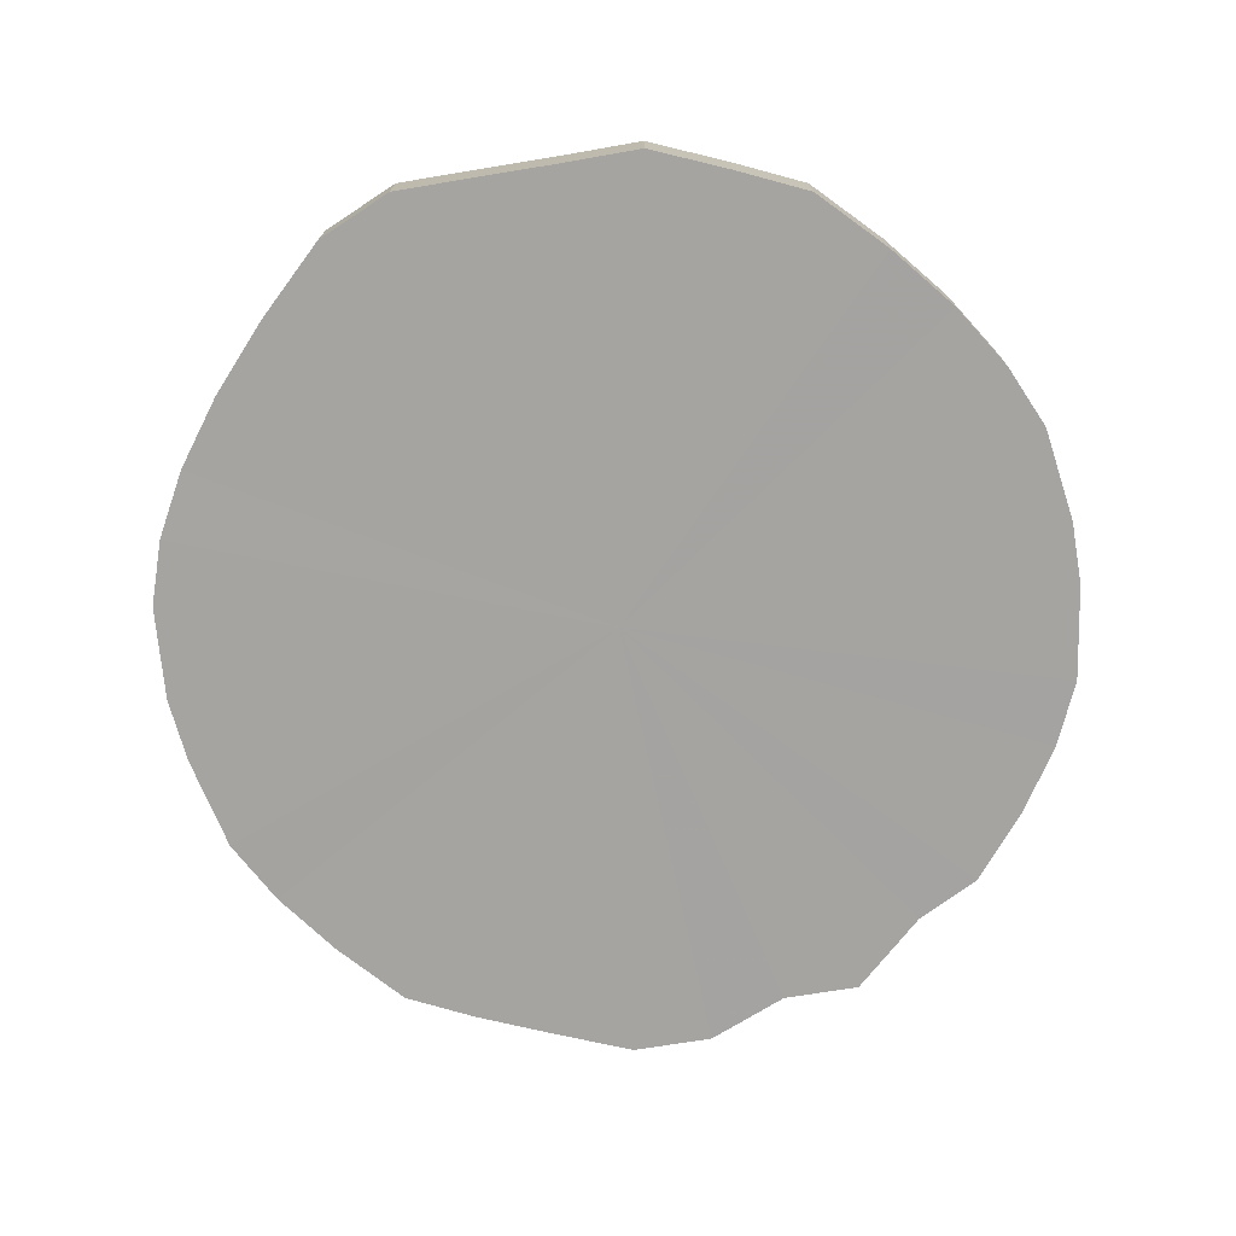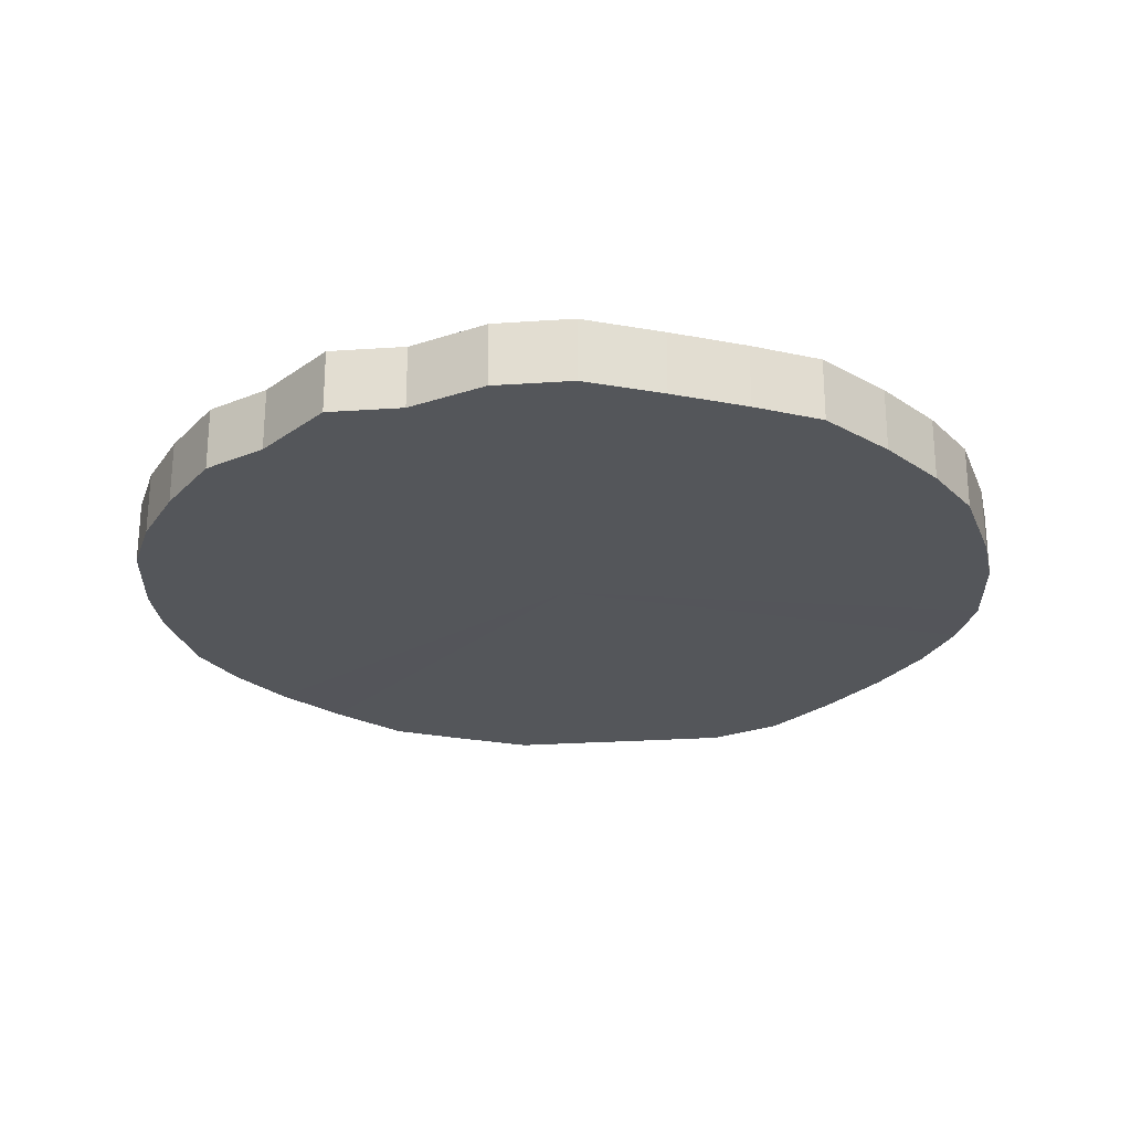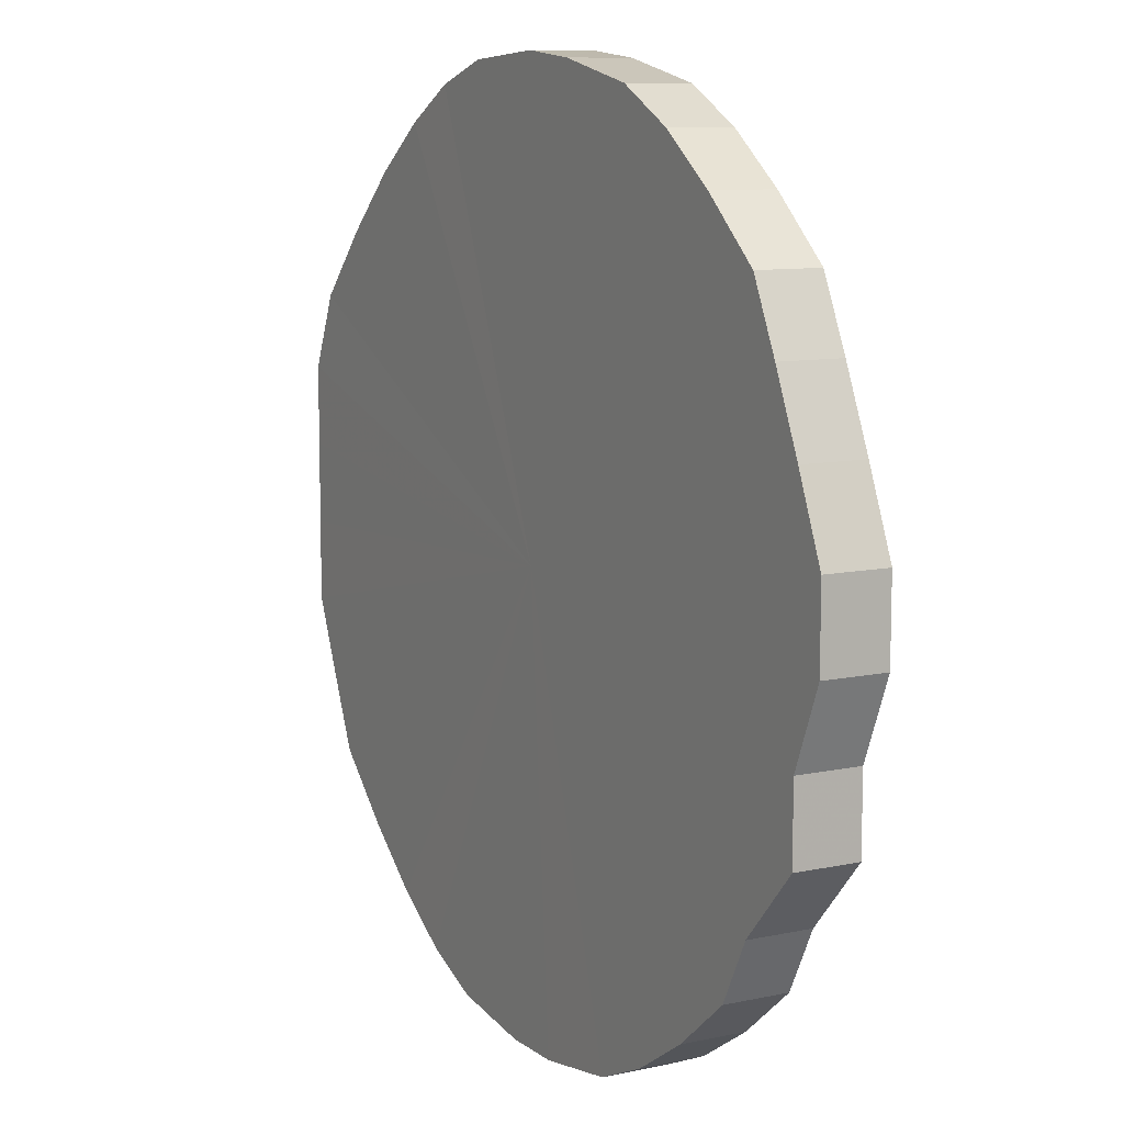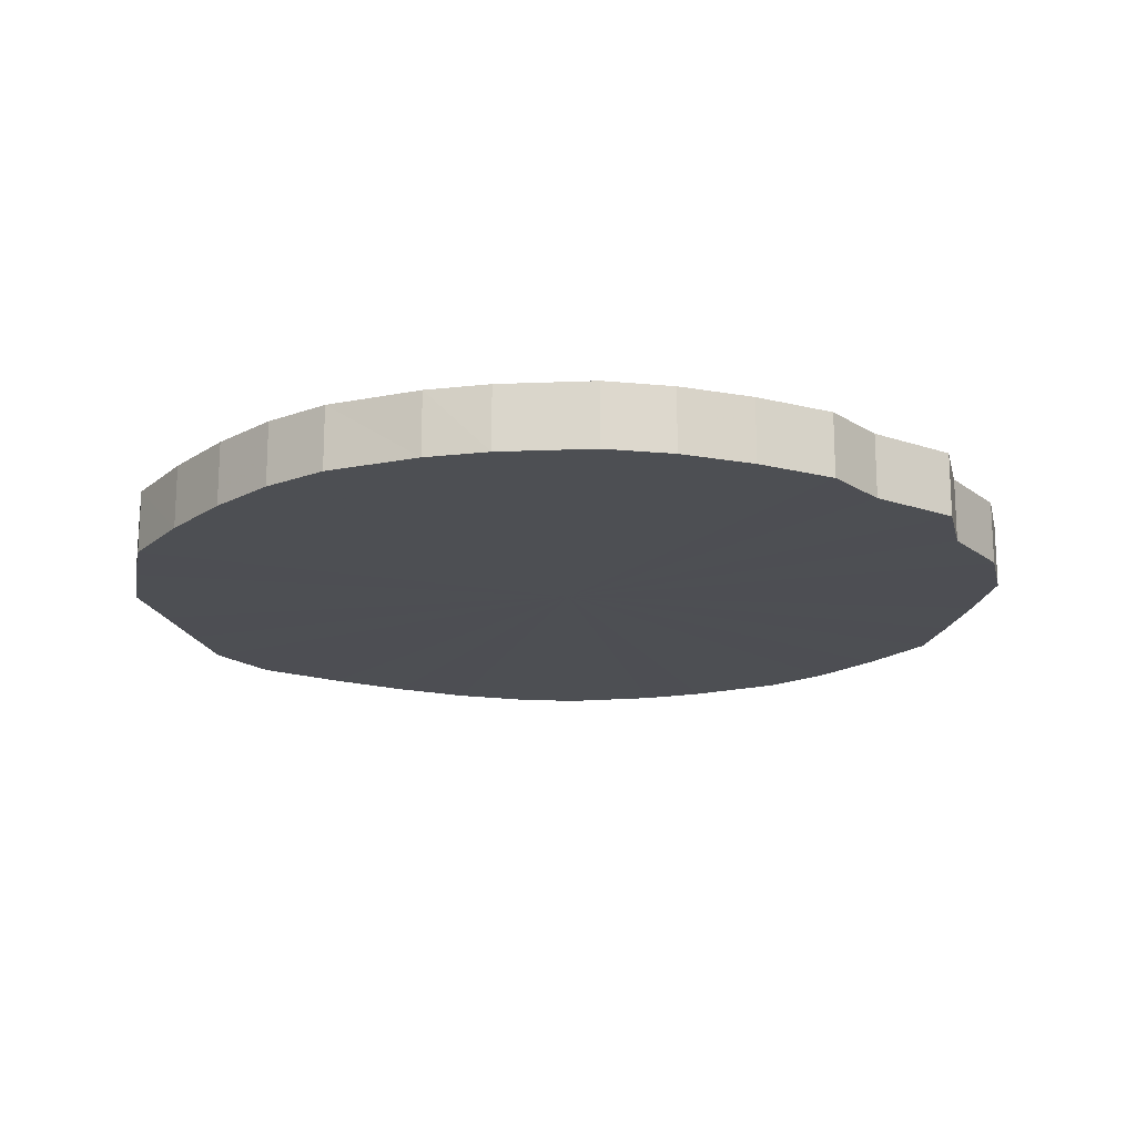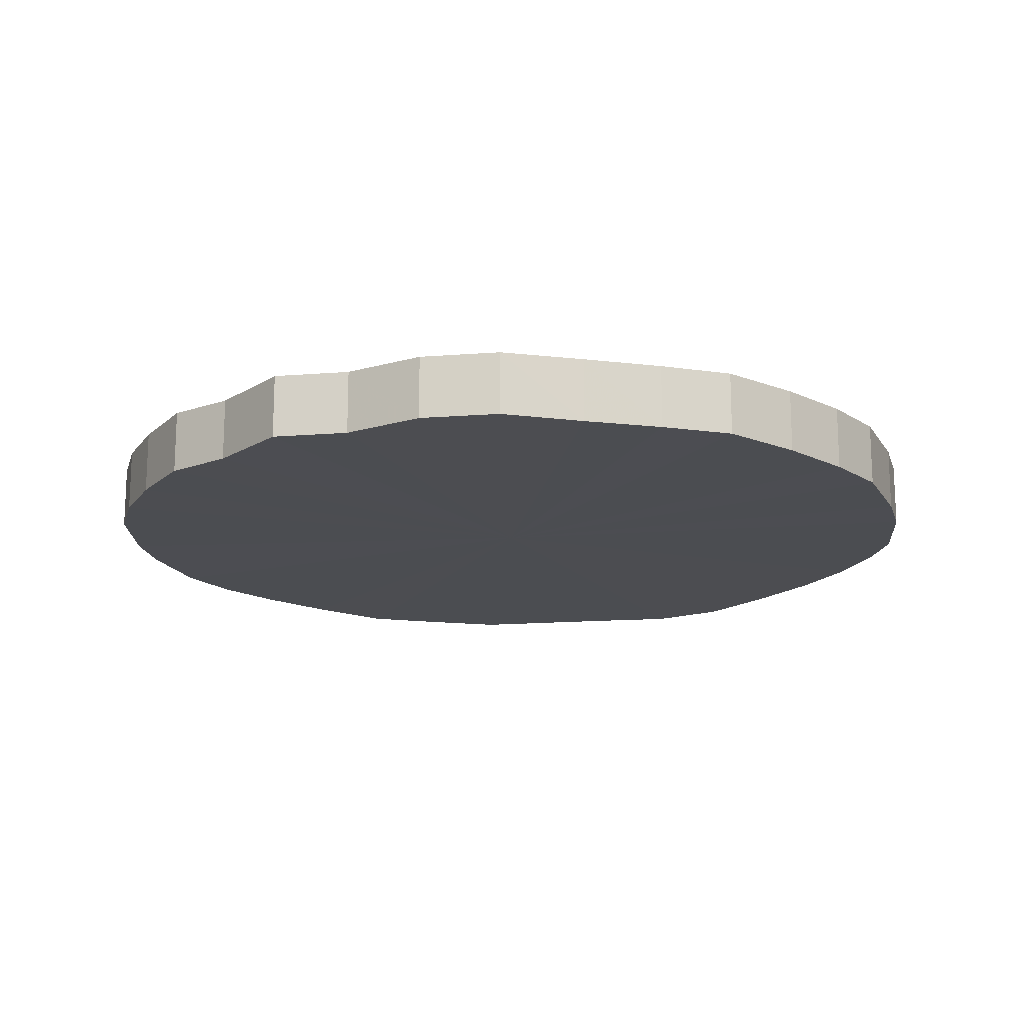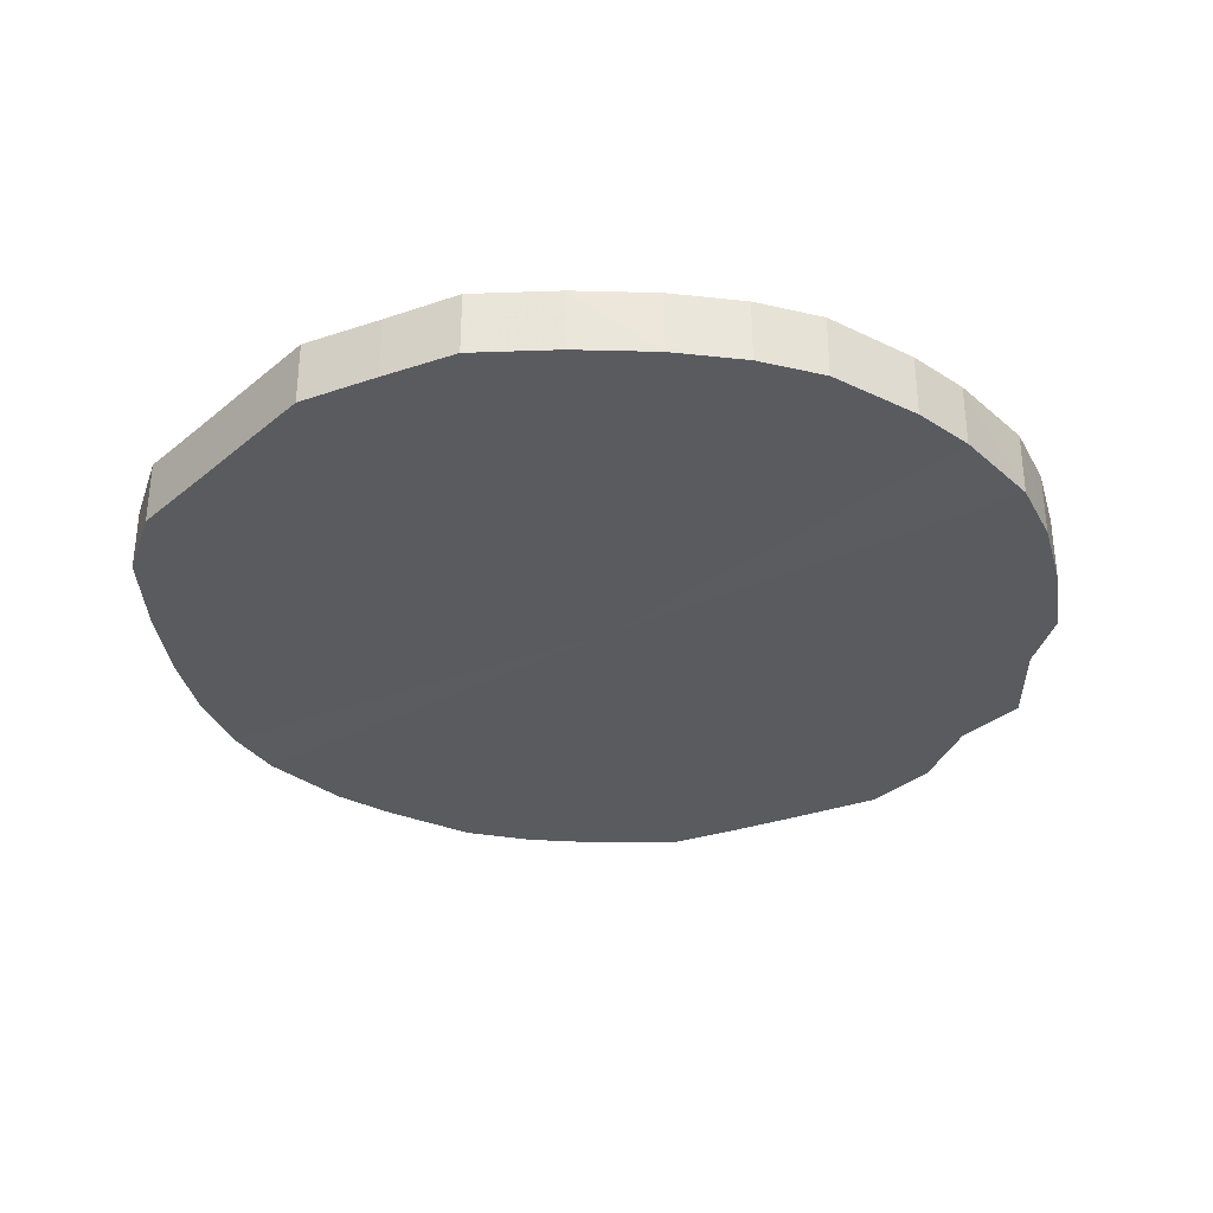
<metadata>
{"format":"obj","ext":"obj","renderer":"f3d","projection":"perspective","resolution":1024,"background":"white","views":[{"elev":-73.3,"azim":99.6,"up":"+Y"},{"elev":-25.3,"azim":-83.8,"up":"+Y"},{"elev":9.6,"azim":-119.3,"up":"+Z"},{"elev":-17.5,"azim":-167.1,"up":"+Y"},{"elev":-16.1,"azim":-81.0,"up":"+Y"},{"elev":-33.2,"azim":138.5,"up":"+Y"}]}
</metadata>
<code>
o 23661
v 2226 1871 15.74
v 2226 1871 15.74
v 2226 1871 15.74
v 2226 1871 15.73
v 2226 1871 15.74
v 2226 1871 15.74
v 2226 1871 15.74
v 2226 1871 15.72
v 2226 1871 15.73
v 2226 1871 15.73
v 2226 1871 15.73
v 2226 1871 15.7
v 2226 1871 15.72
v 2226 1871 15.72
v 2226 1871 15.72
v 2226 1871 15.68
v 2226 1871 15.7
v 2226 1871 15.7
v 2226 1871 15.7
v 2226 1871 15.66
v 2226 1871 15.68
v 2226 1871 15.68
v 2226 1871 15.68
v 2226 1871 15.64
v 2226 1871 15.66
v 2226 1871 15.66
v 2226 1871 15.66
v 2226 1871 15.62
v 2226 1871 15.64
v 2226 1871 15.64
v 2226 1871 15.64
v 2226 1871 15.59
v 2226 1871 15.62
v 2226 1871 15.62
v 2226 1871 15.62
v 2226 1871 15.57
v 2226 1871 15.59
v 2226 1871 15.59
v 2226 1871 15.59
v 2226 1871 15.54
v 2226 1871 15.57
v 2226 1871 15.57
v 2226 1871 15.57
v 2226 1871 15.52
v 2226 1871 15.54
v 2226 1871 15.54
v 2226 1871 15.54
v 2226 1871 15.5
v 2226 1871 15.52
v 2226 1871 15.52
v 2226 1871 15.52
v 2226 1871 15.48
v 2226 1871 15.5
v 2226 1871 15.5
v 2226 1871 15.5
v 2226 1871 15.47
v 2226 1871 15.48
v 2226 1871 15.48
v 2226 1871 15.48
v 2226 1871 15.46
v 2226 1871 15.47
v 2226 1871 15.47
v 2226 1871 15.47
v 2226 1871 15.46
v 2226 1871 15.46
v 2226 1871 15.46
v 2226 1871 15.46
v 2226 1871 15.46
v 2226 1871 15.46
v 2226 1871 15.46
v 2226 1871 15.74
v 2226 1871 15.74
v 2226 1871 15.74
v 2226 1871 15.73
v 2226 1871 15.73
v 2226 1871 15.74
v 2226 1871 15.74
v 2226 1871 15.73
v 2226 1871 15.74
v 2226 1871 15.72
v 2226 1871 15.72
v 2226 1871 15.72
v 2226 1871 15.73
v 2226 1871 15.7
v 2226 1871 15.72
v 2226 1871 15.7
v 2226 1871 15.7
v 2226 1871 15.68
v 2226 1871 15.7
v 2226 1871 15.66
v 2226 1871 15.68
v 2226 1871 15.68
v 2226 1871 15.68
v 2226 1871 15.64
v 2226 1871 15.66
v 2226 1871 15.62
v 2226 1871 15.64
v 2226 1871 15.66
v 2226 1871 15.66
v 2226 1871 15.59
v 2226 1871 15.62
v 2226 1871 15.57
v 2226 1871 15.59
v 2226 1871 15.64
v 2226 1871 15.64
v 2226 1871 15.54
v 2226 1871 15.57
v 2226 1871 15.52
v 2226 1871 15.54
v 2226 1871 15.62
v 2226 1871 15.62
v 2226 1871 15.5
v 2226 1871 15.52
v 2226 1871 15.48
v 2226 1871 15.5
v 2226 1871 15.59
v 2226 1871 15.59
v 2226 1871 15.47
v 2226 1871 15.48
v 2226 1871 15.46
v 2226 1871 15.47
v 2226 1871 15.57
v 2226 1871 15.57
v 2226 1871 15.46
v 2226 1871 15.46
v 2226 1871 15.46
v 2226 1871 15.46
v 2226 1871 15.54
v 2226 1871 15.54
v 2226 1871 15.46
v 2226 1871 15.46
v 2226 1871 15.47
v 2226 1871 15.46
v 2226 1871 15.52
v 2226 1871 15.52
v 2226 1871 15.48
v 2226 1871 15.47
v 2226 1871 15.5
v 2226 1871 15.48
v 2226 1871 15.5
v 2226 1871 15.6
v 2226 1871 15.74
v 2226 1871 15.74
v 2226 1871 15.73
v 2226 1871 15.74
v 2226 1871 15.72
v 2226 1871 15.73
v 2226 1871 15.7
v 2226 1871 15.72
v 2226 1871 15.68
v 2226 1871 15.7
v 2226 1871 15.66
v 2226 1871 15.68
v 2226 1871 15.64
v 2226 1871 15.66
v 2226 1871 15.62
v 2226 1871 15.64
v 2226 1871 15.59
v 2226 1871 15.62
v 2226 1871 15.57
v 2226 1871 15.59
v 2226 1871 15.54
v 2226 1871 15.57
v 2226 1871 15.52
v 2226 1871 15.54
v 2226 1871 15.5
v 2226 1871 15.52
v 2226 1871 15.48
v 2226 1871 15.5
v 2226 1871 15.47
v 2226 1871 15.48
v 2226 1871 15.46
v 2226 1871 15.47
v 2226 1871 15.46
v 2226 1871 15.46
v 2226 1871 15.46
v 2226 1871 15.6
v 2226 1871 15.74
v 2226 1871 15.74
v 2226 1871 15.74
v 2226 1871 15.73
v 2226 1871 15.73
v 2226 1871 15.72
v 2226 1871 15.72
v 2226 1871 15.7
v 2226 1871 15.7
v 2226 1871 15.68
v 2226 1871 15.68
v 2226 1871 15.66
v 2226 1871 15.66
v 2226 1871 15.64
v 2226 1871 15.64
v 2226 1871 15.62
v 2226 1871 15.62
v 2226 1871 15.59
v 2226 1871 15.59
v 2226 1871 15.57
v 2226 1871 15.57
v 2226 1871 15.54
v 2226 1871 15.54
v 2226 1871 15.52
v 2226 1871 15.52
v 2226 1871 15.5
v 2226 1871 15.5
v 2226 1871 15.48
v 2226 1871 15.48
v 2226 1871 15.47
v 2226 1871 15.47
v 2226 1871 15.46
v 2226 1871 15.46
v 2226 1871 15.46
v 2226 1871 15.46
f 1 2 3
f 2 4 5
f 6 1 7
f 4 8 9
f 10 6 11
f 8 12 13
f 14 10 15
f 12 16 17
f 18 14 19
f 16 20 21
f 22 18 23
f 20 24 25
f 26 22 27
f 24 28 29
f 30 26 31
f 28 32 33
f 34 30 35
f 32 36 37
f 38 34 39
f 36 40 41
f 42 38 43
f 40 44 45
f 46 42 47
f 44 48 49
f 50 46 51
f 48 52 53
f 54 50 55
f 52 56 57
f 58 54 59
f 56 60 61
f 62 58 63
f 60 64 65
f 66 62 67
f 64 68 69
f 68 66 70
f 71 72 73
f 73 74 75
f 76 77 71
f 78 79 76
f 75 80 81
f 82 83 78
f 84 85 82
f 81 86 87
f 88 89 84
f 90 91 88
f 87 92 93
f 94 95 90
f 96 97 94
f 93 98 99
f 100 101 96
f 102 103 100
f 99 104 105
f 106 107 102
f 108 109 106
f 105 110 111
f 112 113 108
f 114 115 112
f 111 116 117
f 118 119 114
f 120 121 118
f 117 122 123
f 124 125 120
f 126 127 124
f 123 128 129
f 130 131 126
f 132 133 130
f 129 134 135
f 136 137 132
f 138 139 136
f 135 140 138
f 141 142 143
f 141 144 142
f 141 143 145
f 141 146 144
f 141 145 147
f 141 148 146
f 141 147 149
f 141 150 148
f 141 149 151
f 141 152 150
f 141 151 153
f 141 154 152
f 141 153 155
f 141 156 154
f 141 155 157
f 141 158 156
f 141 157 159
f 141 160 158
f 141 159 161
f 141 162 160
f 141 161 163
f 141 164 162
f 141 163 165
f 141 166 164
f 141 165 167
f 141 168 166
f 141 167 169
f 141 170 168
f 141 169 171
f 141 172 170
f 141 171 173
f 141 174 172
f 141 173 175
f 141 176 174
f 141 175 176
f 177 178 179
f 177 180 178
f 177 179 181
f 177 182 180
f 177 181 183
f 177 184 182
f 177 183 185
f 177 186 184
f 177 185 187
f 177 188 186
f 177 187 189
f 177 190 188
f 177 189 191
f 177 192 190
f 177 191 193
f 177 194 192
f 177 193 195
f 177 196 194
f 177 195 197
f 177 198 196
f 177 197 199
f 177 200 198
f 177 199 201
f 177 202 200
f 177 201 203
f 177 204 202
f 177 203 205
f 177 206 204
f 177 205 207
f 177 208 206
f 177 207 209
f 177 210 208
f 177 209 211
f 177 212 210
f 177 211 212

</code>
